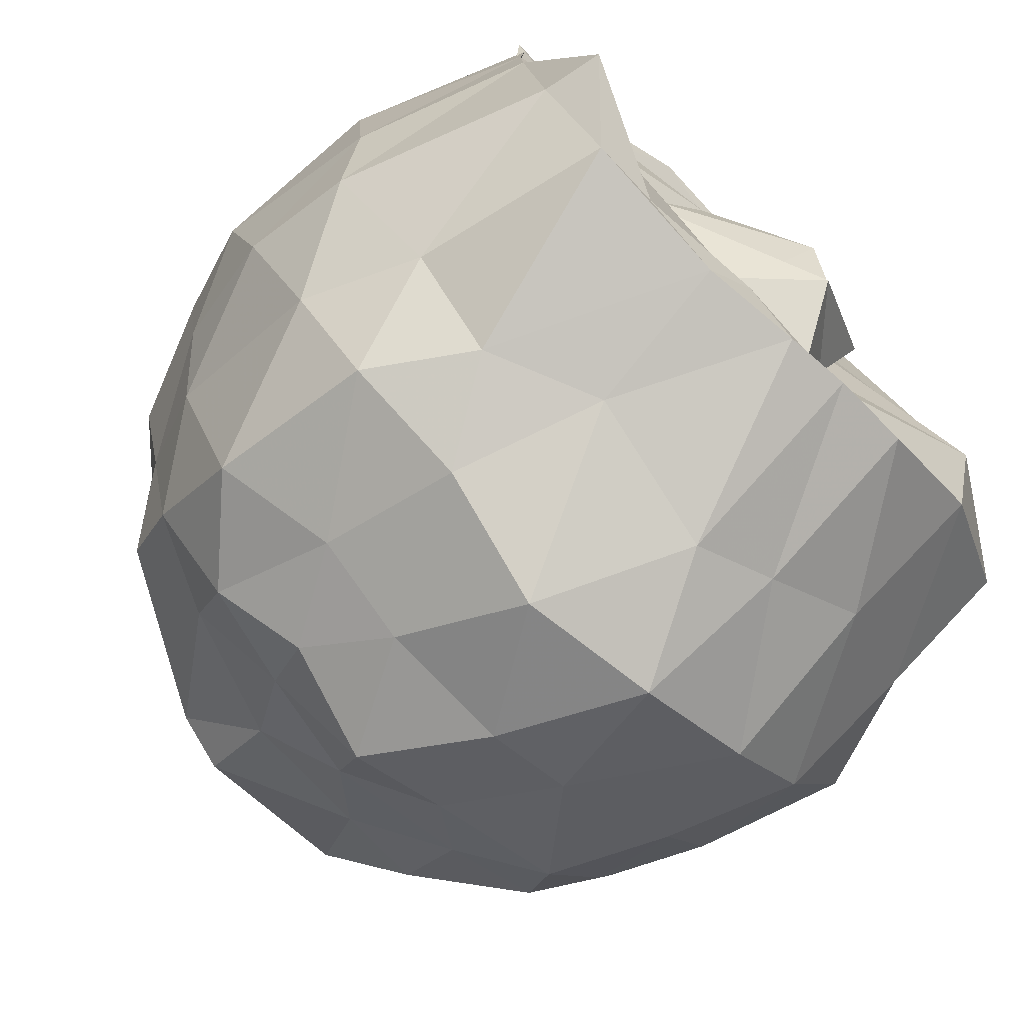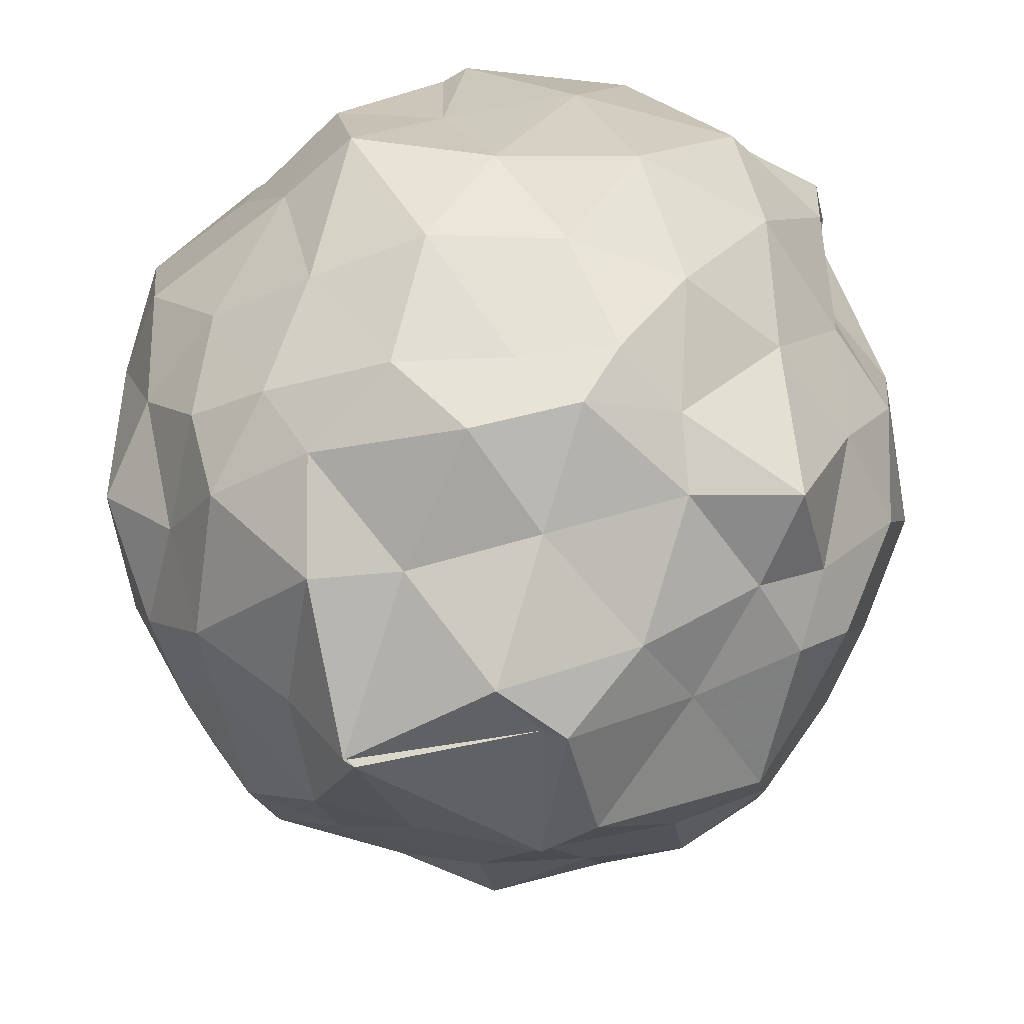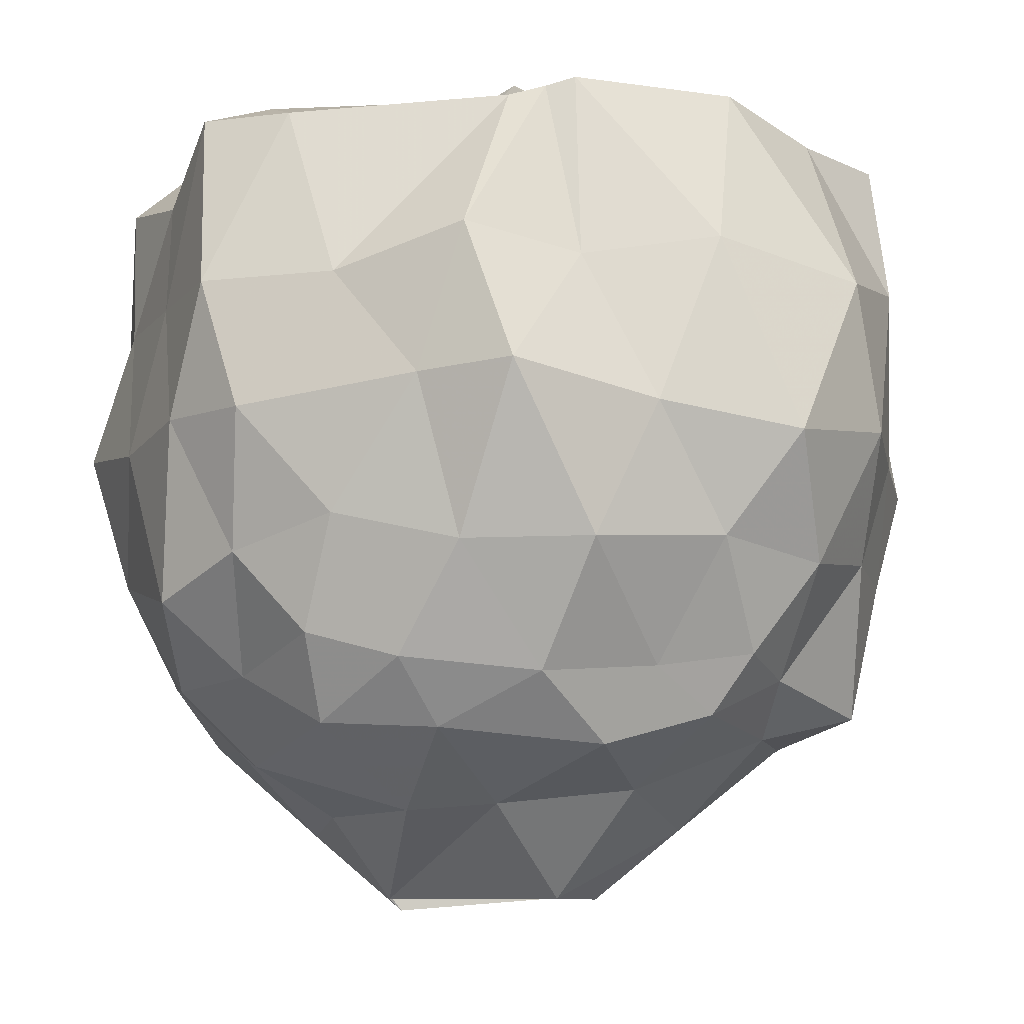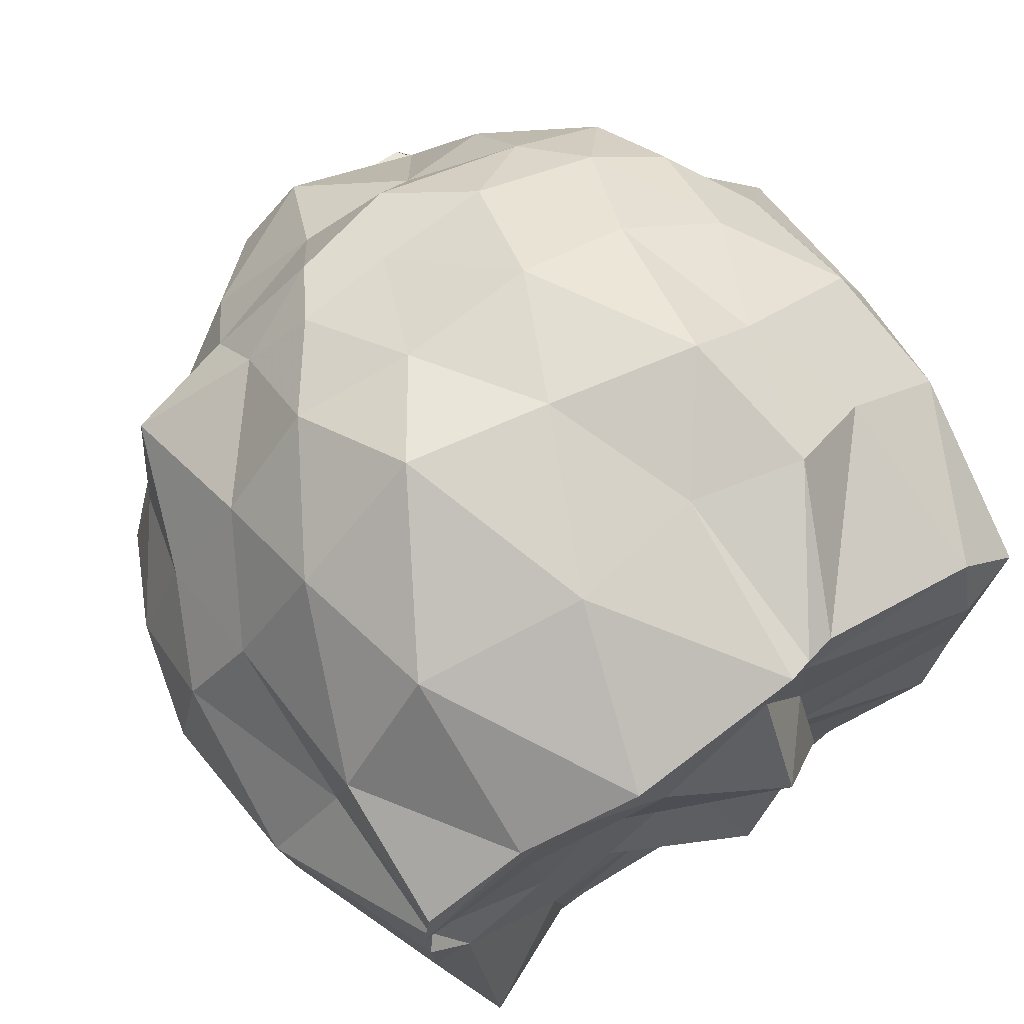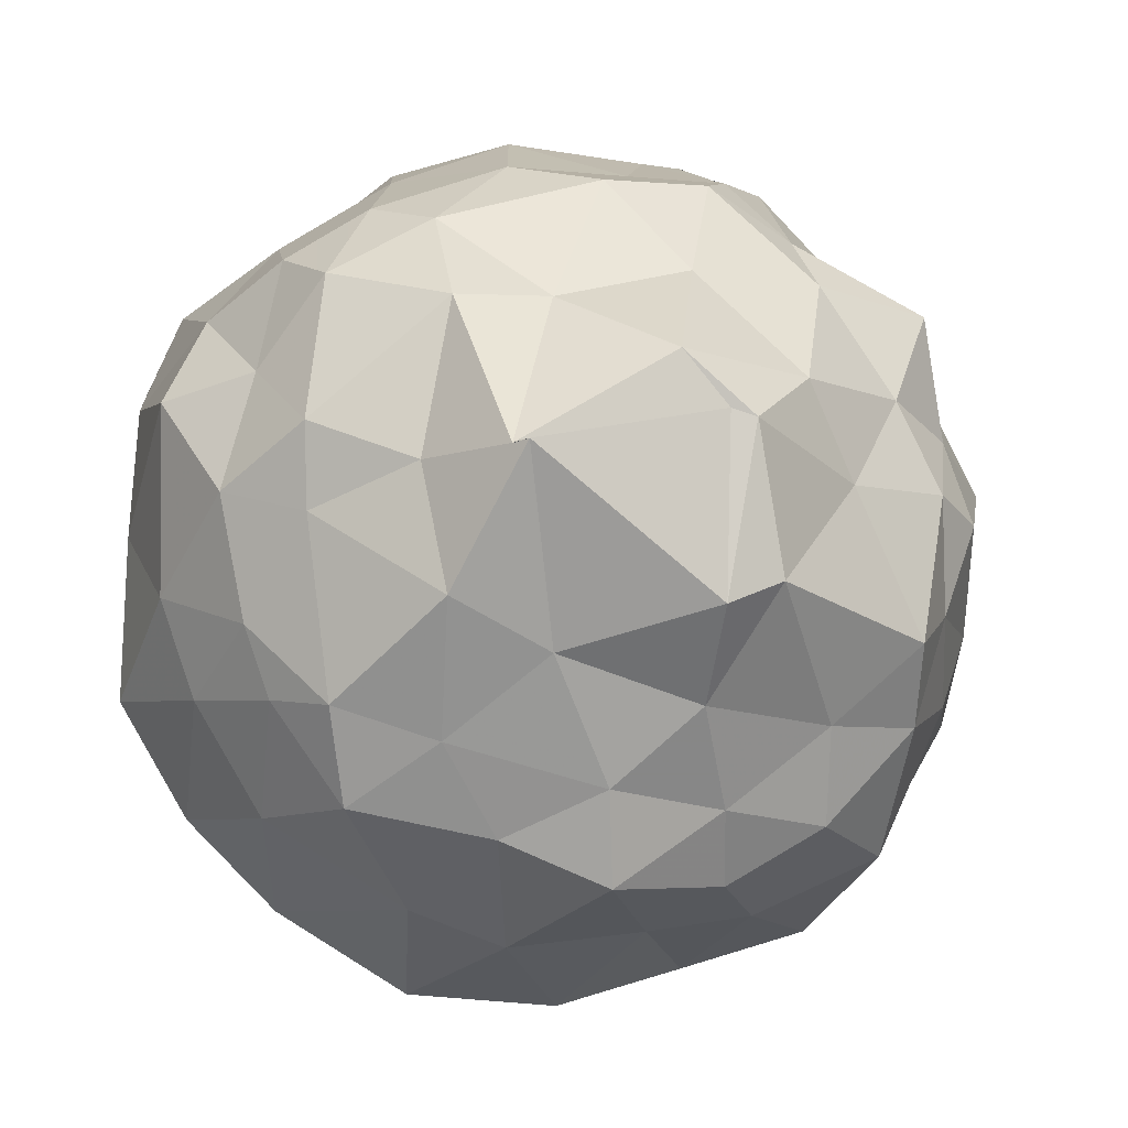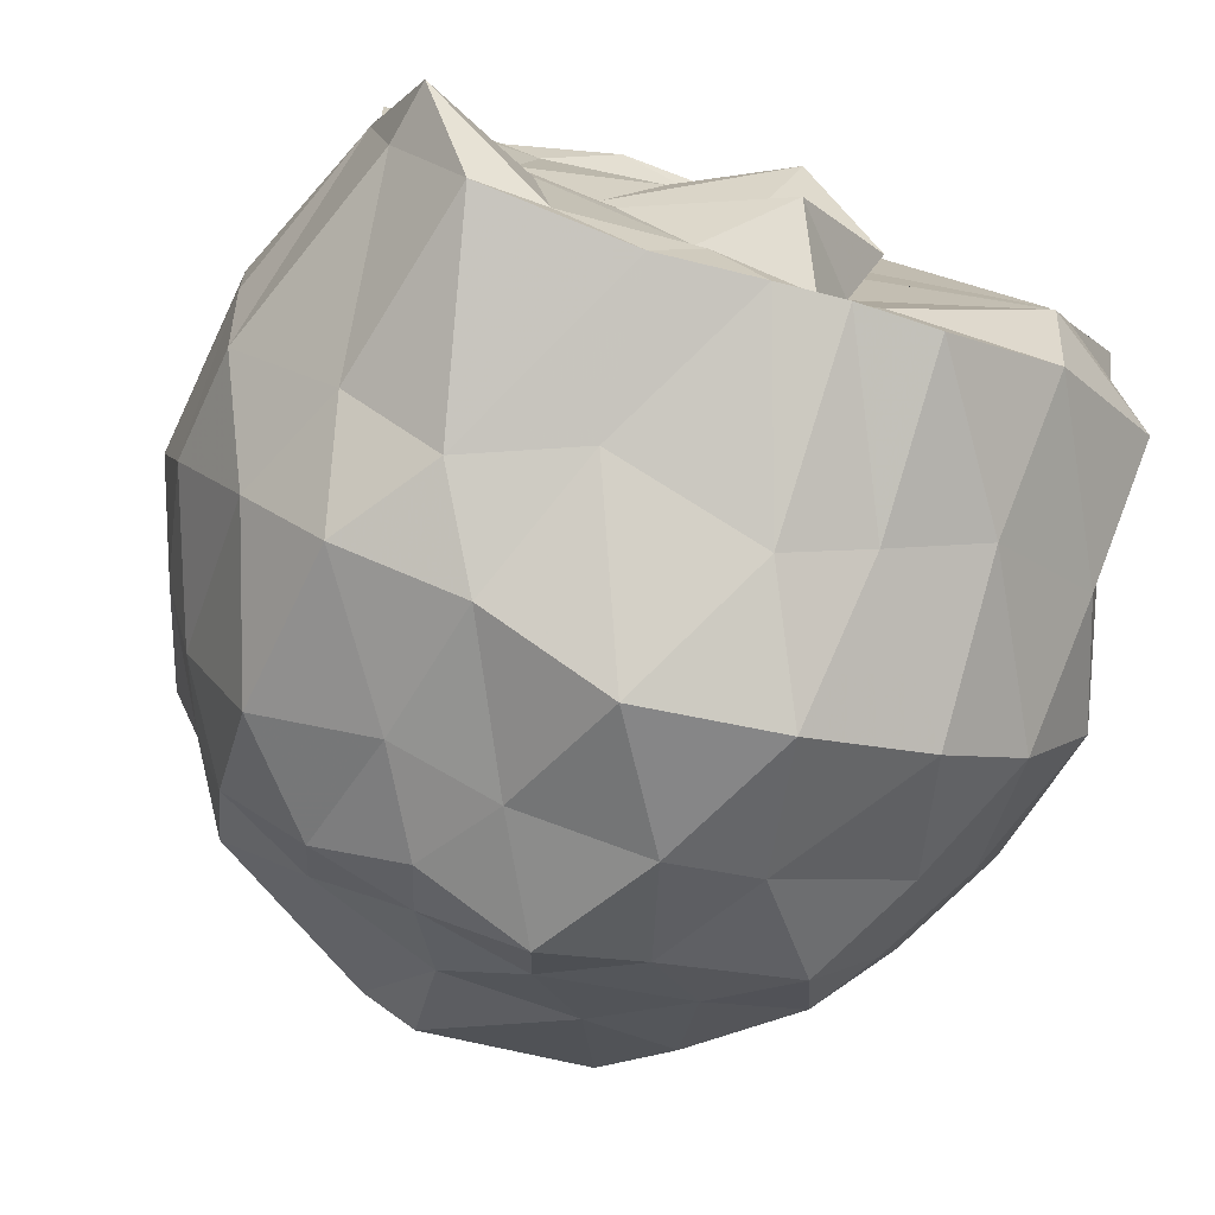
<metadata>
{"format":"obj","ext":"obj","renderer":"f3d","projection":"perspective","resolution":1024,"background":"white","views":[{"elev":-77.1,"azim":-43.9,"up":"+Y"},{"elev":35.5,"azim":-176.2,"up":"+Y"},{"elev":-10.9,"azim":157.9,"up":"+Z"},{"elev":73.7,"azim":-33.0,"up":"+Y"},{"elev":-14.0,"azim":167.7,"up":"+Y"},{"elev":-77.8,"azim":-17.6,"up":"+Y"}]}
</metadata>
<code>
v -1.518 -0.09431 0.9724
v -1.645 0.07792 -0.8859
v -0.5574 0.01909 0.8272
v -0.565 0.2784 0.9787
v -0.7245 0.4617 0.9637
v -1.178 0.7615 0.9712
v -1.258 0.798 0.9921
v -1.321 0.8315 1.012
v -1.757 0.7807 1.038
v -2.042 0.6499 0.9832
v -2.297 0.5163 0.9846
v -2.302 0.3597 0.9992
v -2.313 0.05591 0.9927
v -2.308 -0.1904 0.9959
v -2.243 -0.5527 1.001
v -2.071 -0.7672 1.004
v -1.698 -0.8132 0.9795
v -1.45 -0.8234 0.9978
v -1.287 -0.7999 1.006
v -1.092 -0.7677 1.001
v -0.8003 -0.5197 0.9849
v -0.5254 -0.2394 0.8749
v -0.5187 0.1271 0.5304
v -0.5178 0.4524 0.5213
v -0.7758 0.6662 0.5183
v -1.016 0.8896 0.606
v -1.298 0.913 0.5507
v -1.639 0.9561 0.619
v -2.047 0.878 0.5661
v -2.29 0.6166 0.6249
v -2.317 0.3715 0.5923
v -2.501 0.15 0.5762
v -2.474 -0.224 0.5833
v -2.443 -0.473 0.4989
v -2.192 -0.7204 0.5279
v -1.956 -0.8875 0.4903
v -1.673 -0.8923 0.6007
v -1.294 -0.9659 0.5143
v -1.089 -0.8725 0.5684
v -0.8475 -0.729 0.6289
v -0.5725 -0.4507 0.5449
v -0.5226 -0.2079 0.5407
v -0.4843 0.3211 0.2081
v -0.5787 0.5571 0.2006
v -0.9237 0.8338 0.2521
v -1.095 0.9947 0.2676
v -1.457 0.9938 0.2003
v -1.81 1.031 0.1525
v -2.132 0.8307 0.2102
v -2.324 0.5316 0.1963
v -2.473 0.3203 0.1635
v -2.545 -0.02752 0.1574
v -2.485 -0.3636 0.2179
v -2.323 -0.6549 0.2488
v -2.128 -0.876 0.2566
v -1.819 -0.9736 0.2493
v -1.497 -1.076 0.168
v -1.148 -1.053 0.202
v -0.8395 -0.8679 0.21
v -0.6276 -0.6604 0.2121
v -0.4652 -0.3818 0.24
v -0.4666 0.0006802 0.1823
v -0.61 0.4457 -0.1218
v -0.7787 0.6608 -0.05366
v -1.034 0.8212 -0.1234
v -1.317 0.9466 -0.1185
v -1.653 0.9346 -0.09294
v -1.937 0.8588 -0.1305
v -2.171 0.6492 -0.0872
v -2.355 0.401 -0.09613
v -2.481 0.1448 -0.09333
v -2.442 -0.2029 -0.07539
v -2.352 -0.3955 -0.1666
v -2.188 -0.7509 -0.1568
v -1.901 -0.8863 -0.08834
v -1.64 -0.9344 -0.1335
v -1.316 -0.9794 -0.1372
v -1.094 -0.8995 -0.1303
v -0.7684 -0.6997 -0.0925
v -0.6083 -0.4407 -0.1041
v -0.5248 -0.2114 -0.1159
v -0.5043 0.2155 -0.2158
v -0.7592 0.5395 -0.316
v -0.9474 0.655 -0.3765
v -1.257 0.771 -0.4085
v -1.545 0.7812 -0.384
v -1.789 0.7983 -0.3463
v -1.937 0.646 -0.3864
v -2.235 0.4656 -0.4496
v -2.301 0.1909 -0.3664
v -2.372 -0.005003 -0.361
v -2.286 -0.2298 -0.3846
v -2.197 -0.4952 -0.4058
v -1.988 -0.7237 -0.3947
v -1.772 -0.8544 -0.3282
v -1.494 -0.8816 -0.4226
v -1.245 -0.779 -0.4019
v -0.9148 -0.7151 -0.3614
v -0.7503 -0.4792 -0.3393
v -0.6891 -0.3172 -0.3575
v -0.6246 -0.03297 -0.3968
v -0.6979 0.2493 -0.3889
v -0.7327 -0.01911 1.038
v -0.7355 0.2832 1.033
v -1.253 0.6996 0.9902
v -1.341 0.7773 0.997
v -1.5 0.7487 0.9939
v -1.946 0.5962 0.9816
v -2.325 0.3971 1.001
v -2.295 0.09065 0.948
v -2.213 -0.07768 1.012
v -2.211 -0.5793 1.148
v -1.898 -0.7181 0.9935
v -1.578 -0.6866 1.008
v -1.327 -0.7795 0.9921
v -1.193 -0.5708 0.9911
v -0.8077 -0.2439 1.07
v -1.212 -0.05733 0.9915
v -1.207 0.2579 0.9814
v -1.356 0.5962 0.997
v -1.65 0.3936 1.027
v -1.997 0.2723 0.9707
v -1.978 -0.04896 0.9858
v -1.948 -0.3489 1.011
v -1.593 -0.4408 0.9845
v -1.323 -0.53 0.9581
v -1.245 -0.3183 0.9619
v -1.174 -0.08252 1.06
v -1.369 0.3282 1.166
v -1.793 0.1637 0.9631
v -1.764 -0.2544 0.9939
v -1.407 -0.3878 1.143
v -0.8314 0.4458 -0.5133
v -1.071 0.5876 -0.5276
v -1.447 0.696 -0.5636
v -1.711 0.7317 -0.4878
v -1.962 0.4997 -0.5152
v -2.14 0.2396 -0.5099
v -2.253 0.02894 -0.4869
v -2.172 -0.3348 -0.5618
v -1.965 -0.5215 -0.5222
v -1.737 -0.707 -0.4666
v -1.463 -0.6818 -0.5334
v -1.1 -0.5894 -0.5152
v -0.8613 -0.5137 -0.4852
v -0.7988 -0.1034 -0.5357
v -0.7838 0.08519 -0.5865
v -1.081 0.3511 -0.7033
v -1.306 0.3692 -0.6817
v -1.628 0.4659 -0.6463
v -1.869 0.2093 -0.7217
v -1.993 -0.003766 -0.6405
v -1.776 -0.2749 -0.822
v -1.647 -0.5131 -0.6425
v -1.308 -0.4224 -0.6844
v -1.073 -0.3183 -0.7241
v -1.018 -0.02049 -0.697
v -1.175 -0.03132 -0.8959
v -1.536 0.1995 -0.8985
v -1.702 0.05996 -0.8922
v -1.641 -0.3367 -0.8492
v -1.206 -0.02721 -0.9244
f 3 23 4
f 4 23 24
f 4 24 5
f 5 24 25
f 5 25 6
f 6 25 26
f 6 26 7
f 7 26 27
f 7 27 8
f 8 27 28
f 8 28 9
f 9 28 29
f 9 29 10
f 10 29 30
f 10 30 11
f 11 30 31
f 11 31 12
f 12 31 32
f 12 32 13
f 13 32 33
f 13 33 14
f 14 33 34
f 14 34 15
f 15 34 35
f 15 35 16
f 16 35 36
f 16 36 17
f 17 36 37
f 17 37 18
f 18 37 38
f 18 38 19
f 19 38 39
f 19 39 20
f 20 39 40
f 20 40 21
f 21 40 41
f 21 41 22
f 22 41 42
f 22 42 3
f 3 42 23
f 23 43 24
f 24 43 44
f 24 44 25
f 25 44 45
f 25 45 26
f 26 45 46
f 26 46 27
f 27 46 47
f 27 47 28
f 28 47 48
f 28 48 29
f 29 48 49
f 29 49 30
f 30 49 50
f 30 50 31
f 31 50 51
f 31 51 32
f 32 51 52
f 32 52 33
f 33 52 53
f 33 53 34
f 34 53 54
f 34 54 35
f 35 54 55
f 35 55 36
f 36 55 56
f 36 56 37
f 37 56 57
f 37 57 38
f 38 57 58
f 38 58 39
f 39 58 59
f 39 59 40
f 40 59 60
f 40 60 41
f 41 60 61
f 41 61 42
f 42 61 62
f 42 62 23
f 23 62 43
f 43 63 44
f 44 63 64
f 44 64 45
f 45 64 65
f 45 65 46
f 46 65 66
f 46 66 47
f 47 66 67
f 47 67 48
f 48 67 68
f 48 68 49
f 49 68 69
f 49 69 50
f 50 69 70
f 50 70 51
f 51 70 71
f 51 71 52
f 52 71 72
f 52 72 53
f 53 72 73
f 53 73 54
f 54 73 74
f 54 74 55
f 55 74 75
f 55 75 56
f 56 75 76
f 56 76 57
f 57 76 77
f 57 77 58
f 58 77 78
f 58 78 59
f 59 78 79
f 59 79 60
f 60 79 80
f 60 80 61
f 61 80 81
f 61 81 62
f 62 81 82
f 62 82 43
f 43 82 63
f 63 83 64
f 64 83 84
f 64 84 65
f 65 84 85
f 65 85 66
f 66 85 86
f 66 86 67
f 67 86 87
f 67 87 68
f 68 87 88
f 68 88 69
f 69 88 89
f 69 89 70
f 70 89 90
f 70 90 71
f 71 90 91
f 71 91 72
f 72 91 92
f 72 92 73
f 73 92 93
f 73 93 74
f 74 93 94
f 74 94 75
f 75 94 95
f 75 95 76
f 76 95 96
f 76 96 77
f 77 96 97
f 77 97 78
f 78 97 98
f 78 98 79
f 79 98 99
f 79 99 80
f 80 99 100
f 80 100 81
f 81 100 101
f 81 101 82
f 82 101 102
f 82 102 63
f 63 102 83
f 103 104 118
f 104 119 118
f 104 105 119
f 105 120 119
f 105 106 120
f 106 107 120
f 107 121 120
f 107 108 121
f 108 122 121
f 108 109 122
f 109 110 122
f 110 123 122
f 110 111 123
f 111 124 123
f 111 112 124
f 112 113 124
f 113 125 124
f 113 114 125
f 114 126 125
f 114 115 126
f 115 116 126
f 116 127 126
f 116 117 127
f 117 118 127
f 117 103 118
f 118 119 128
f 119 129 128
f 119 120 129
f 120 121 129
f 121 130 129
f 121 122 130
f 122 123 130
f 123 131 130
f 123 124 131
f 124 125 131
f 125 132 131
f 125 126 132
f 126 127 132
f 127 128 132
f 127 118 128
f 133 148 134
f 134 148 149
f 134 149 135
f 135 149 150
f 135 150 136
f 136 150 137
f 137 150 151
f 137 151 138
f 138 151 152
f 138 152 139
f 139 152 140
f 140 152 153
f 140 153 141
f 141 153 154
f 141 154 142
f 142 154 143
f 143 154 155
f 143 155 144
f 144 155 156
f 144 156 145
f 145 156 146
f 146 156 157
f 146 157 147
f 147 157 148
f 147 148 133
f 148 158 149
f 149 158 159
f 149 159 150
f 150 159 151
f 151 159 160
f 151 160 152
f 152 160 153
f 153 160 161
f 153 161 154
f 154 161 155
f 155 161 162
f 155 162 156
f 156 162 157
f 157 162 158
f 157 158 148
f 3 4 103
f 103 4 104
f 4 5 104
f 104 5 105
f 5 6 105
f 105 6 106
f 6 7 106
f 7 8 106
f 106 8 107
f 8 9 107
f 107 9 108
f 9 10 108
f 108 10 109
f 10 11 109
f 11 12 109
f 109 12 110
f 12 13 110
f 110 13 111
f 13 14 111
f 111 14 112
f 14 15 112
f 15 16 112
f 112 16 113
f 16 17 113
f 113 17 114
f 17 18 114
f 114 18 115
f 18 19 115
f 19 20 115
f 115 20 116
f 20 21 116
f 116 21 117
f 21 22 117
f 117 22 103
f 22 3 103
f 83 133 84
f 84 133 134
f 84 134 85
f 85 134 135
f 85 135 86
f 86 135 136
f 86 136 87
f 87 136 88
f 88 136 137
f 88 137 89
f 89 137 138
f 89 138 90
f 90 138 139
f 90 139 91
f 91 139 92
f 92 139 140
f 92 140 93
f 93 140 141
f 93 141 94
f 94 141 142
f 94 142 95
f 95 142 96
f 96 142 143
f 96 143 97
f 97 143 144
f 97 144 98
f 98 144 145
f 98 145 99
f 99 145 100
f 100 145 146
f 100 146 101
f 101 146 147
f 101 147 102
f 102 147 133
f 102 133 83
f 128 129 1
f 129 130 1
f 130 131 1
f 131 132 1
f 132 128 1
f 159 158 2
f 160 159 2
f 161 160 2
f 162 161 2
f 158 162 2

</code>
